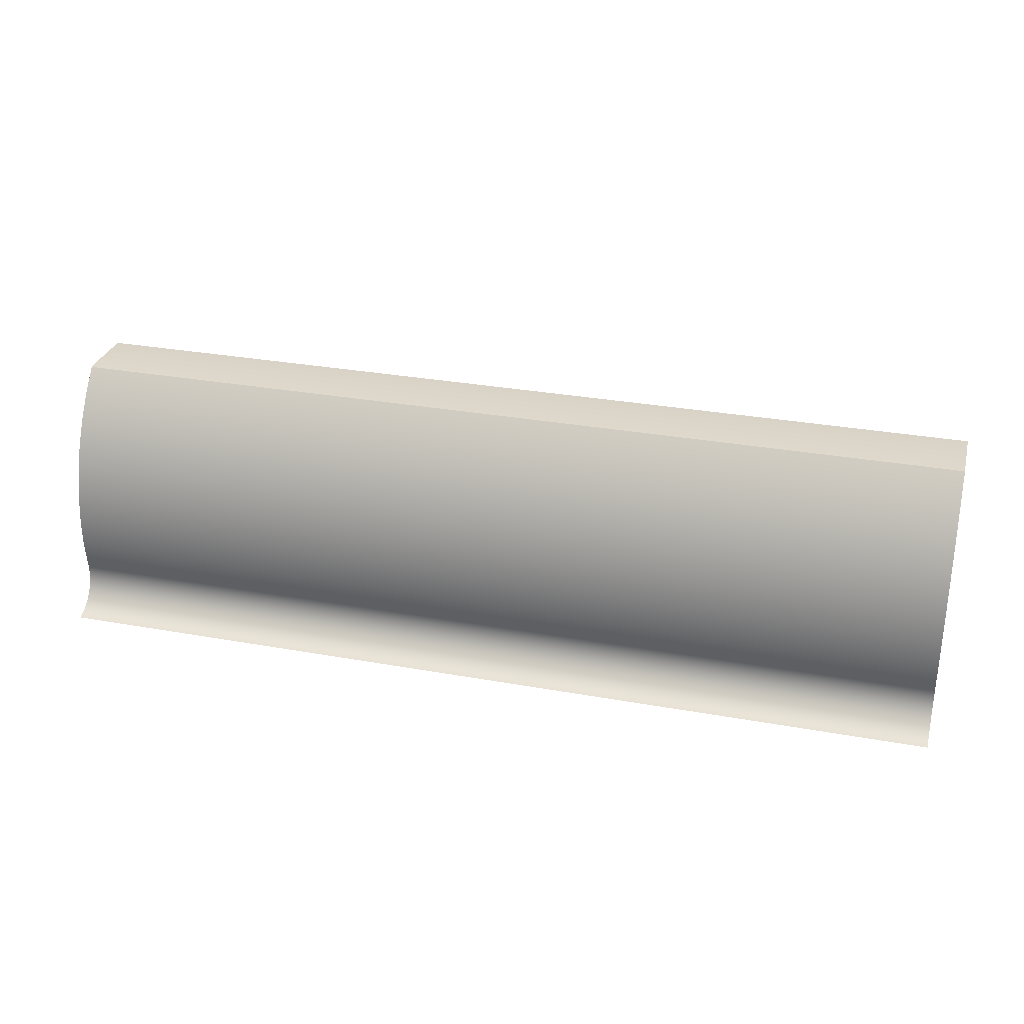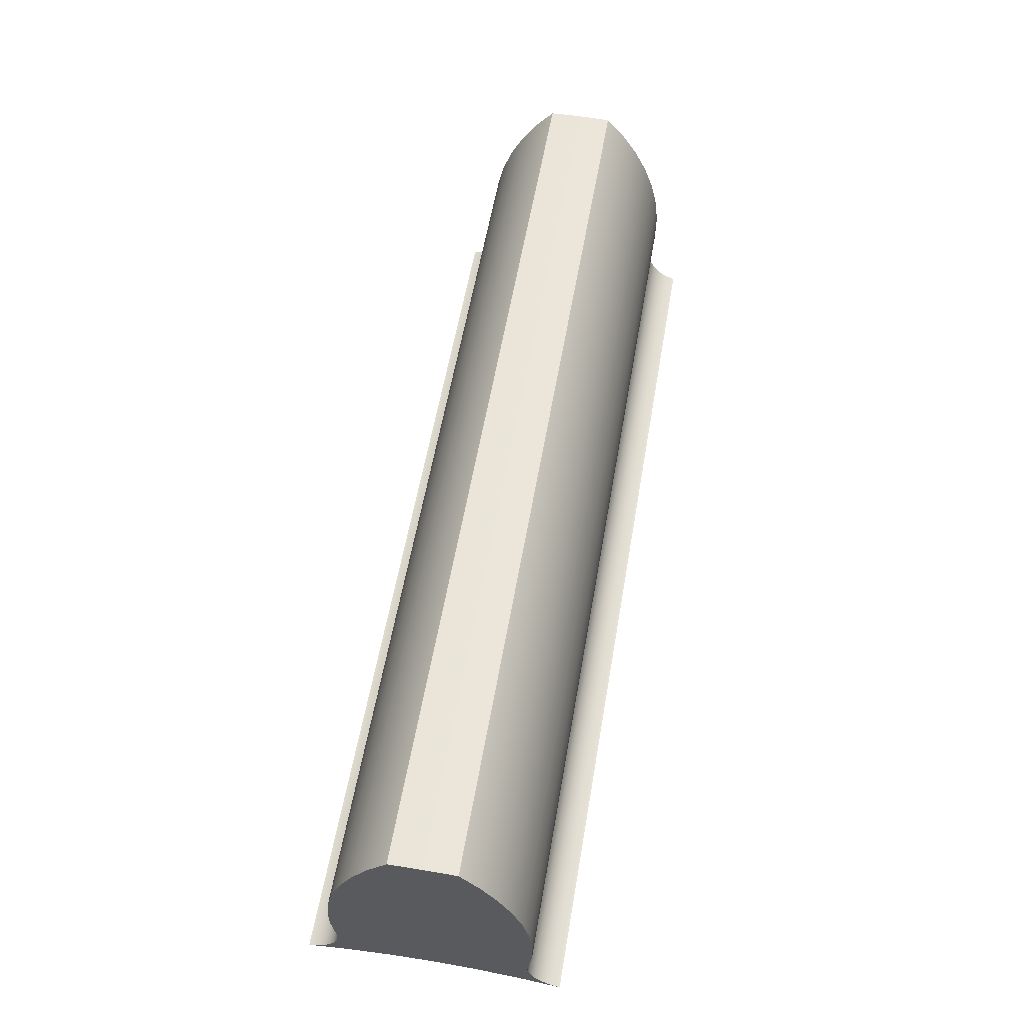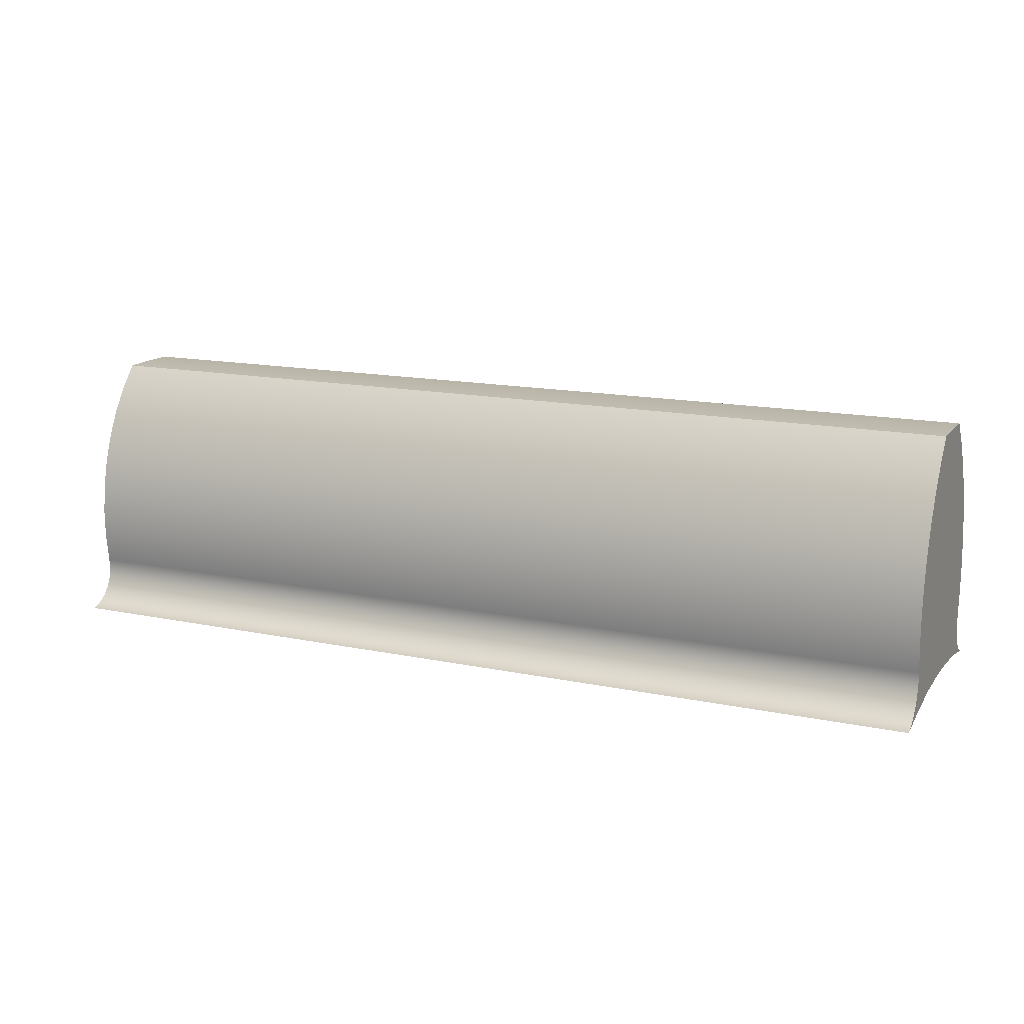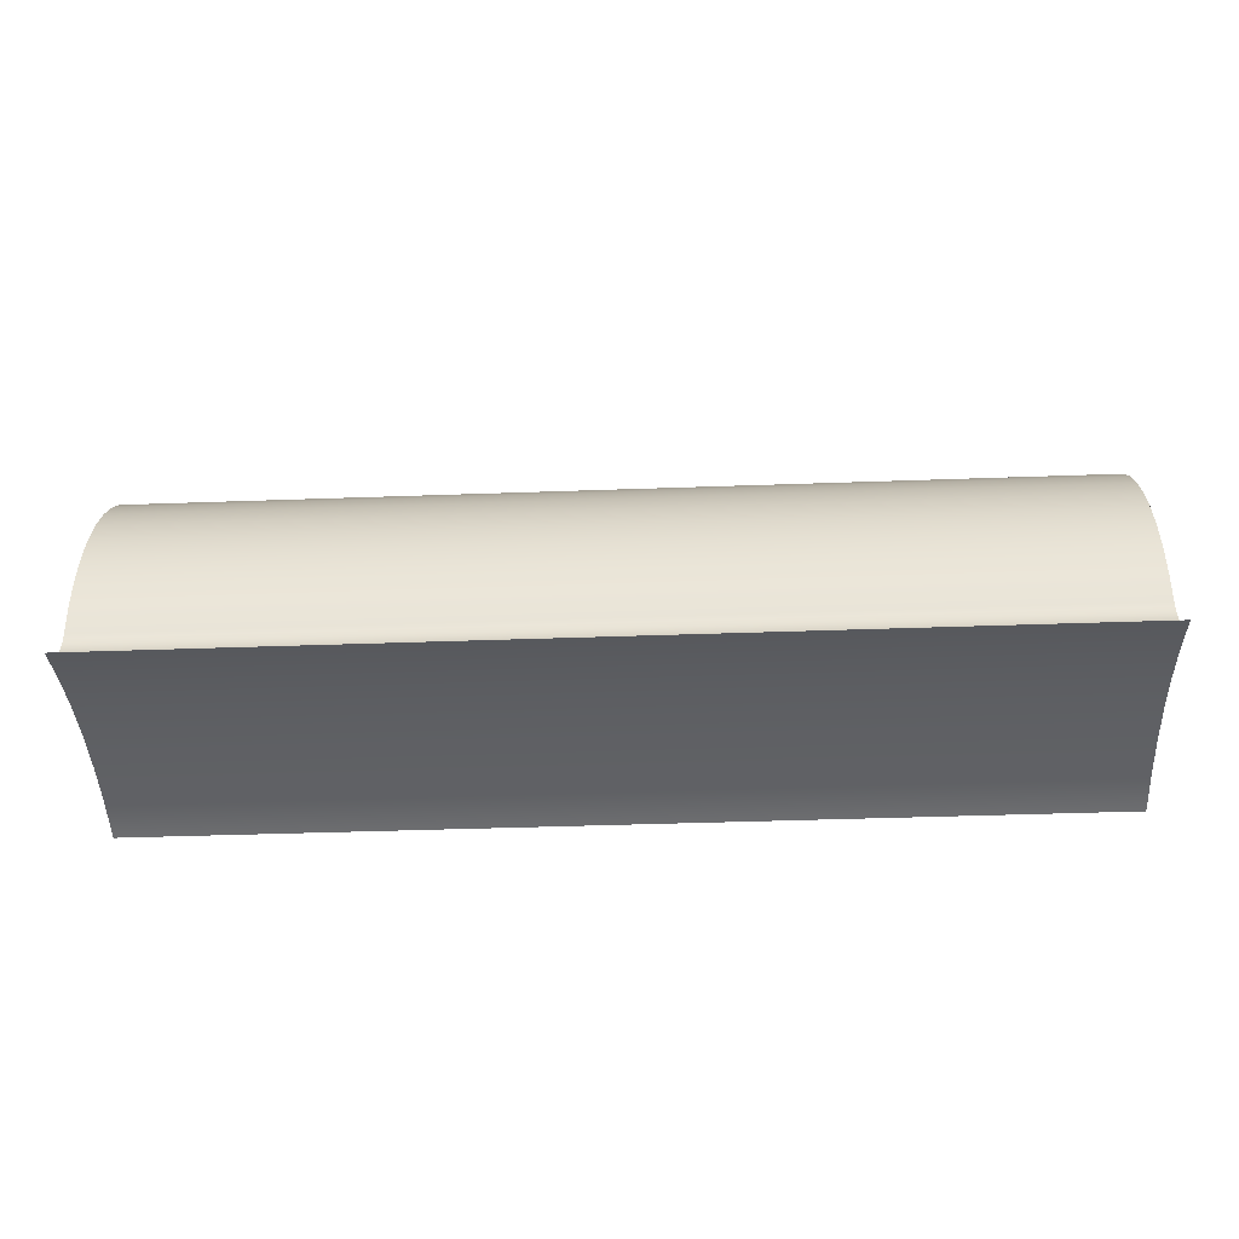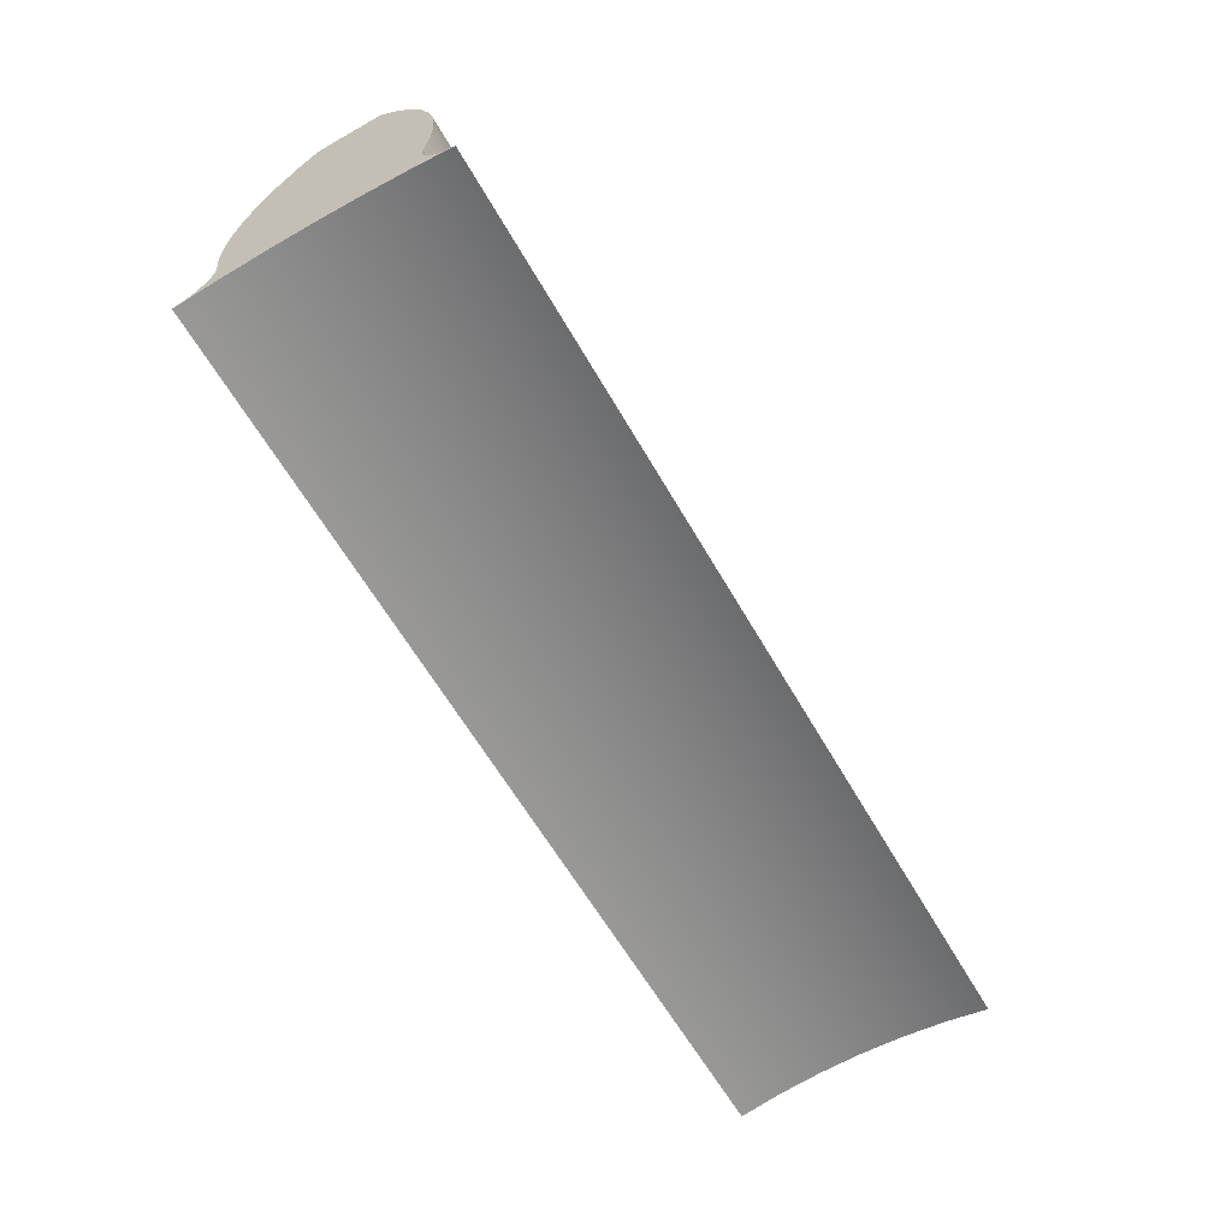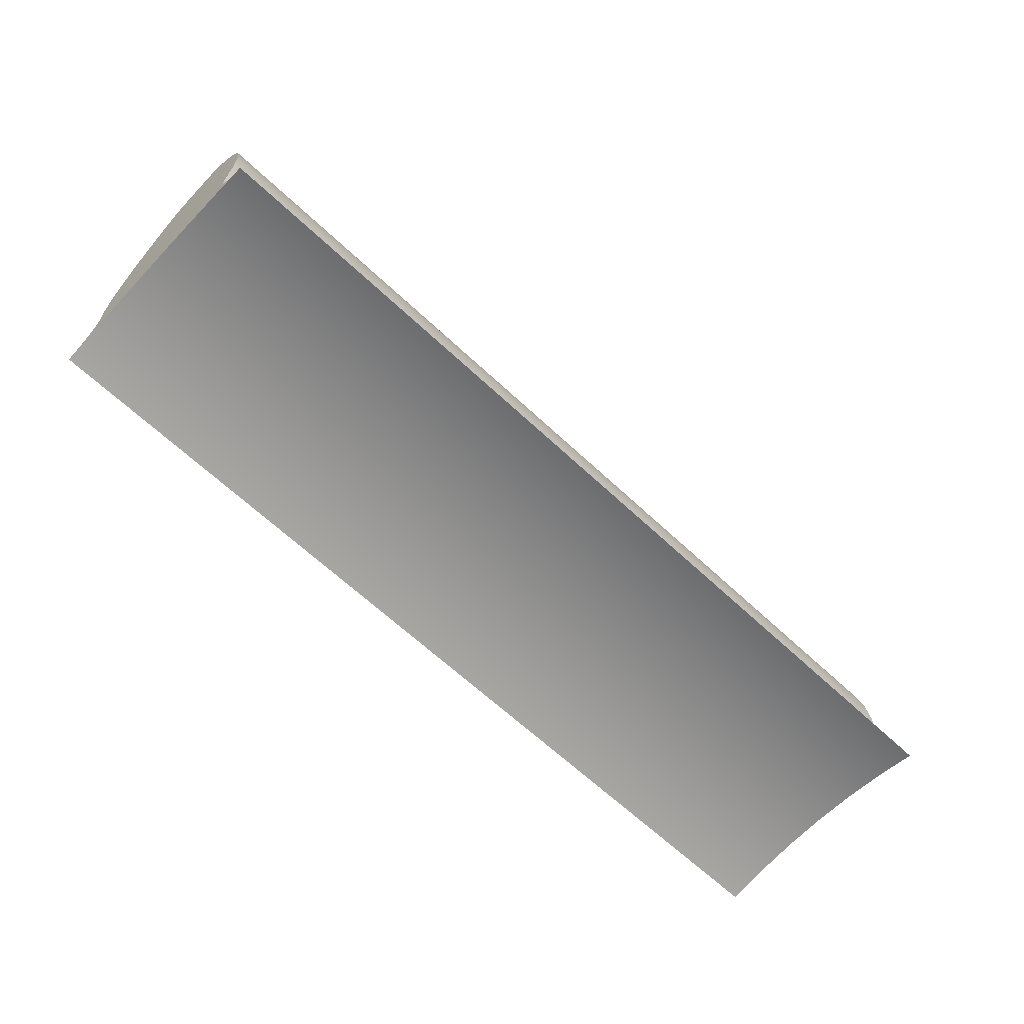
<metadata>
{"format":"obj","ext":"obj","renderer":"f3d","projection":"perspective","resolution":1024,"background":"white","views":[{"elev":29.9,"azim":14.8,"up":"+Y"},{"elev":57.7,"azim":99.8,"up":"+Y"},{"elev":14.8,"azim":-155.8,"up":"+Y"},{"elev":-41.6,"azim":-177.5,"up":"+Y"},{"elev":-61.9,"azim":119.8,"up":"+Y"},{"elev":-64.5,"azim":-43.4,"up":"+Y"}]}
</metadata>
<code>
v 0 0.3073 -0.06923
v 0 0.3093 -0.06378
v 0 0.3126 -0.059
v 0 0.317 -0.05521
v 0 0.3222 -0.05266
v 0 0.3279 -0.0515
v 0 0.3337 -0.05182
v 0.5 0.3337 -0.05182
v 0.5 0.3279 -0.0515
v 0.5 0.3222 -0.05266
v 0.5 0.317 -0.05521
v 0.5 0.3126 -0.059
v 0.5 0.3093 -0.06378
v 0.5 0.3073 -0.06923
v 0 0.3073 0.06923
v 0 0.3116 0.04637
v 0 0.3141 0.02325
v 0 0.315 2.776e-17
v 0 0.3141 -0.02325
v 0 0.3116 -0.04637
v 0 0.3073 -0.06923
v 0.5 0.3073 -0.06923
v 0.5 0.3116 -0.04637
v 0.5 0.3141 -0.02325
v 0.5 0.315 4.163e-17
v 0.5 0.3141 0.02325
v 0.5 0.3116 0.04637
v 0.5 0.3073 0.06923
v 0 0.3337 0.05182
v 0 0.3279 0.0515
v 0 0.3222 0.05266
v 0 0.317 0.05521
v 0 0.3126 0.059
v 0 0.3093 0.06378
v 0 0.3073 0.06923
v 0.5 0.3073 0.06923
v 0.5 0.3093 0.06378
v 0.5 0.3126 0.059
v 0.5 0.317 0.05521
v 0.5 0.3222 0.05266
v 0.5 0.3279 0.0515
v 0.5 0.3337 0.05182
v 0 0.4497 0.01747
v 0 0.4377 0.02757
v 0 0.4246 0.0362
v 0 0.4105 0.04322
v 0 0.3958 0.04855
v 0 0.3805 0.05211
v 0 0.3649 0.05386
v 0 0.3492 0.05376
v 0 0.3337 0.05182
v 0.5 0.3337 0.05182
v 0.5 0.3492 0.05376
v 0.5 0.3649 0.05386
v 0.5 0.3805 0.05211
v 0.5 0.3958 0.04855
v 0.5 0.4105 0.04322
v 0.5 0.4246 0.0362
v 0.5 0.4377 0.02757
v 0.5 0.4497 0.01747
v 0 0.4497 -0.01747
v 0 0.45 -0.005826
v 0 0.45 0.005826
v 0 0.4497 0.01747
v 0.5 0.4497 0.01747
v 0.5 0.45 0.005826
v 0.5 0.45 -0.005826
v 0.5 0.4497 -0.01747
v 0 0.3337 -0.05182
v 0 0.3492 -0.05376
v 0 0.3649 -0.05386
v 0 0.3805 -0.05211
v 0 0.3958 -0.04855
v 0 0.4105 -0.04322
v 0 0.4246 -0.0362
v 0 0.4377 -0.02757
v 0 0.4497 -0.01747
v 0.5 0.4497 -0.01747
v 0.5 0.4377 -0.02757
v 0.5 0.4246 -0.0362
v 0.5 0.4105 -0.04322
v 0.5 0.3958 -0.04855
v 0.5 0.3805 -0.05211
v 0.5 0.3649 -0.05386
v 0.5 0.3492 -0.05376
v 0.5 0.3337 -0.05182
v 0.5 0.3337 -0.05182
v 0.5 0.3492 -0.05376
v 0.5 0.3649 -0.05386
v 0.5 0.3805 -0.05211
v 0.5 0.3958 -0.04855
v 0.5 0.4105 -0.04322
v 0.5 0.4246 -0.0362
v 0.5 0.4377 -0.02757
v 0.5 0.4497 -0.01747
v 0.5 0.45 -0.005826
v 0.5 0.45 0.005826
v 0.5 0.4497 0.01747
v 0.5 0.4377 0.02757
v 0.5 0.4246 0.0362
v 0.5 0.4105 0.04322
v 0.5 0.3958 0.04855
v 0.5 0.3805 0.05211
v 0.5 0.3649 0.05386
v 0.5 0.3492 0.05376
v 0.5 0.3337 0.05182
v 0.5 0.3279 0.0515
v 0.5 0.3222 0.05266
v 0.5 0.317 0.05521
v 0.5 0.3126 0.059
v 0.5 0.3093 0.06378
v 0.5 0.3073 0.06923
v 0.5 0.3116 0.04637
v 0.5 0.3141 0.02325
v 0.5 0.315 4.163e-17
v 0.5 0.3141 -0.02325
v 0.5 0.3116 -0.04637
v 0.5 0.3073 -0.06923
v 0.5 0.3093 -0.06378
v 0.5 0.3126 -0.059
v 0.5 0.317 -0.05521
v 0.5 0.3222 -0.05266
v 0.5 0.3279 -0.0515
v 0 0.4497 -0.01747
v 0 0.4377 -0.02757
v 0 0.4246 -0.0362
v 0 0.4105 -0.04322
v 0 0.3958 -0.04855
v 0 0.3805 -0.05211
v 0 0.3649 -0.05386
v 0 0.3492 -0.05376
v 0 0.3337 -0.05182
v 0 0.3279 -0.0515
v 0 0.3222 -0.05266
v 0 0.317 -0.05521
v 0 0.3126 -0.059
v 0 0.3093 -0.06378
v 0 0.3073 -0.06923
v 0 0.3116 -0.04637
v 0 0.3141 -0.02325
v 0 0.315 2.776e-17
v 0 0.3141 0.02325
v 0 0.3116 0.04637
v 0 0.3073 0.06923
v 0 0.3093 0.06378
v 0 0.3126 0.059
v 0 0.317 0.05521
v 0 0.3222 0.05266
v 0 0.3279 0.0515
v 0 0.3337 0.05182
v 0 0.3492 0.05376
v 0 0.3649 0.05386
v 0 0.3805 0.05211
v 0 0.3958 0.04855
v 0 0.4105 0.04322
v 0 0.4246 0.0362
v 0 0.4377 0.02757
v 0 0.4497 0.01747
v 0 0.45 0.005826
v 0 0.45 -0.005826
g 53d9ca46-e2e8-11ea-82c7-54bf646e7e1f
f 14 1 13
f 13 1 2
f 13 2 3
f 13 3 12
f 12 3 4
f 12 4 11
f 11 4 5
f 11 5 10
f 10 5 6
f 10 6 9
f 9 6 8
f 8 6 7
g 53deac7a-e2e8-11ea-9d5f-54bf646e7e1f
f 28 15 27
f 27 15 16
f 27 16 26
f 26 16 17
f 26 17 25
f 25 17 18
f 25 18 24
f 24 18 19
f 24 19 23
f 23 19 20
f 23 20 22
f 22 20 21
g 53e3b5b0-e2e8-11ea-a13d-54bf646e7e1f
f 42 29 41
f 41 29 30
f 41 30 31
f 41 31 40
f 40 31 32
f 40 32 39
f 39 32 33
f 39 33 38
f 38 33 34
f 38 34 37
f 37 34 36
f 36 34 35
g 53e8bee4-e2e8-11ea-a97c-54bf646e7e1f
f 60 43 59
f 59 43 44
f 59 44 58
f 58 44 45
f 58 45 57
f 57 45 46
f 57 46 56
f 56 46 47
f 56 47 55
f 55 47 48
f 55 48 54
f 54 48 49
f 54 49 53
f 53 49 50
f 53 50 52
f 52 50 51
g 53edc7b8-e2e8-11ea-afd4-54bf646e7e1f
f 68 61 67
f 67 61 62
f 67 62 63
f 64 65 63
f 63 65 66
f 63 66 67
g 53f2d0b6-e2e8-11ea-bddf-54bf646e7e1f
f 86 69 85
f 85 69 70
f 85 70 84
f 84 70 71
f 84 71 83
f 83 71 72
f 83 72 82
f 82 72 73
f 82 73 81
f 81 73 74
f 81 74 80
f 80 74 75
f 80 75 79
f 79 75 76
f 79 76 78
f 78 76 77
g 53f800d4-e2e8-11ea-8af8-54bf646e7e1f
f 123 87 116
f 116 87 88
f 116 88 115
f 115 88 89
f 115 89 90
f 91 102 90
f 90 102 103
f 90 103 115
f 115 103 104
f 115 104 105
f 102 91 101
f 101 91 92
f 101 92 100
f 100 92 93
f 100 93 99
f 99 93 94
f 99 94 97
f 97 94 96
f 96 94 95
f 97 98 99
f 115 105 114
f 114 105 106
f 114 106 107
f 114 107 113
f 113 107 108
f 113 108 109
f 109 110 113
f 113 110 111
f 113 111 112
f 116 117 123
f 123 117 122
f 122 117 121
f 121 117 120
f 120 117 119
f 119 117 118
g 53fd0a06-e2e8-11ea-9fb8-54bf646e7e1f
f 124 125 160
f 160 125 157
f 160 157 159
f 159 157 158
f 157 125 156
f 156 125 126
f 156 126 155
f 155 126 127
f 155 127 154
f 154 127 128
f 154 128 153
f 153 128 129
f 153 129 141
f 141 129 130
f 141 130 131
f 141 131 140
f 140 131 132
f 140 132 133
f 140 133 139
f 139 133 134
f 139 134 135
f 135 136 139
f 139 136 137
f 139 137 138
f 142 151 141
f 141 151 152
f 141 152 153
f 143 149 142
f 142 149 150
f 142 150 151
f 144 145 143
f 143 145 146
f 143 146 147
f 147 148 143
f 143 148 149

</code>
